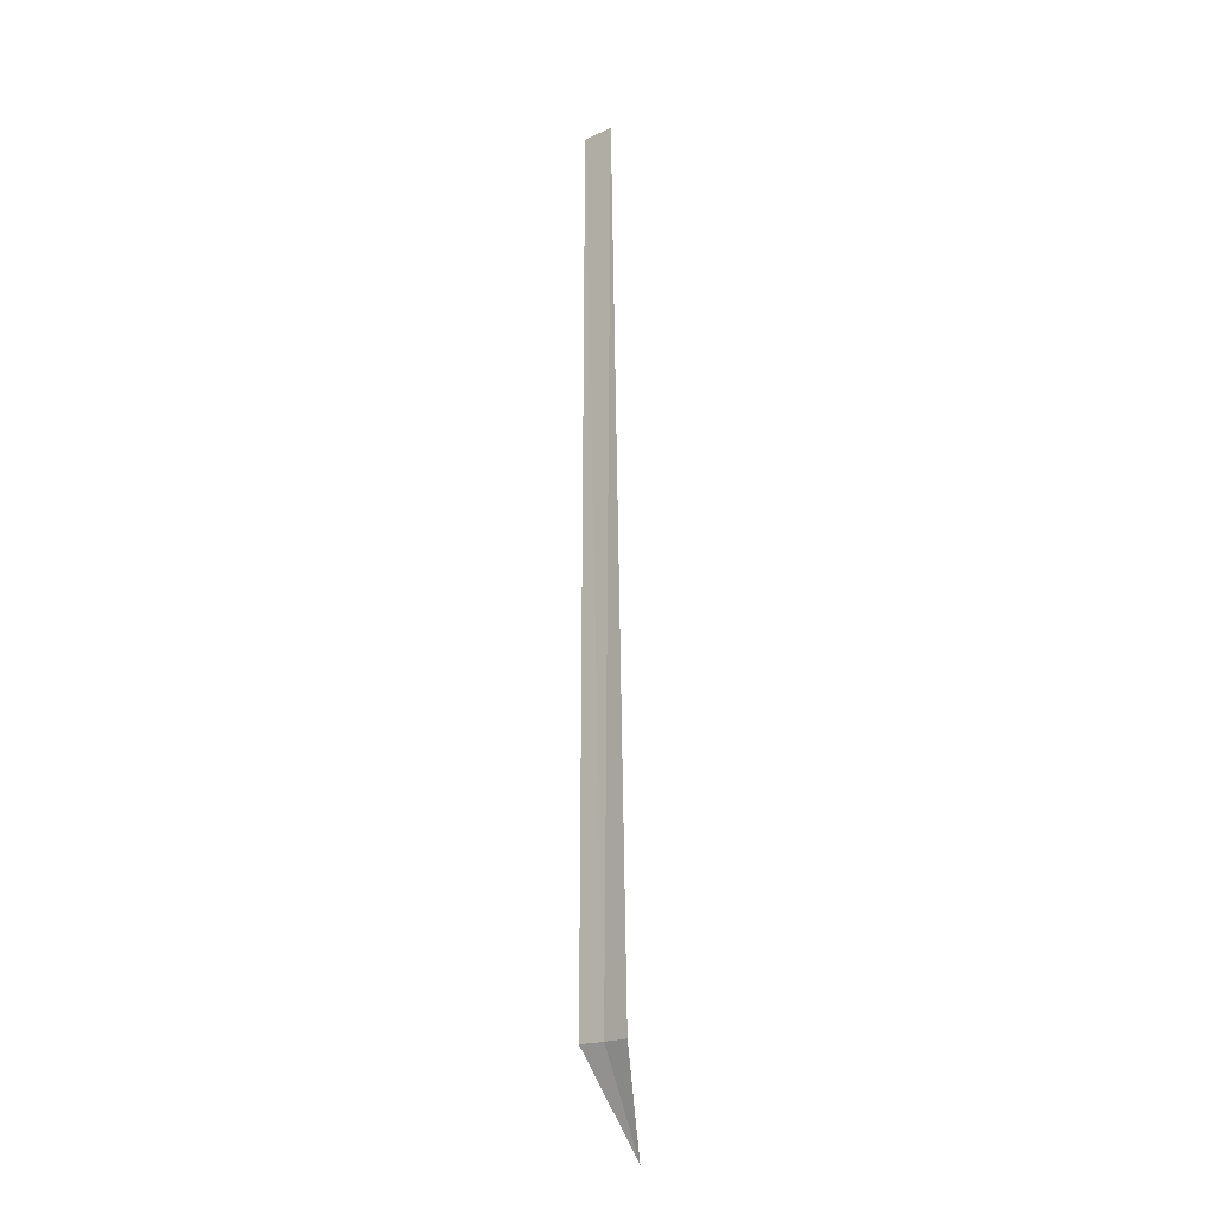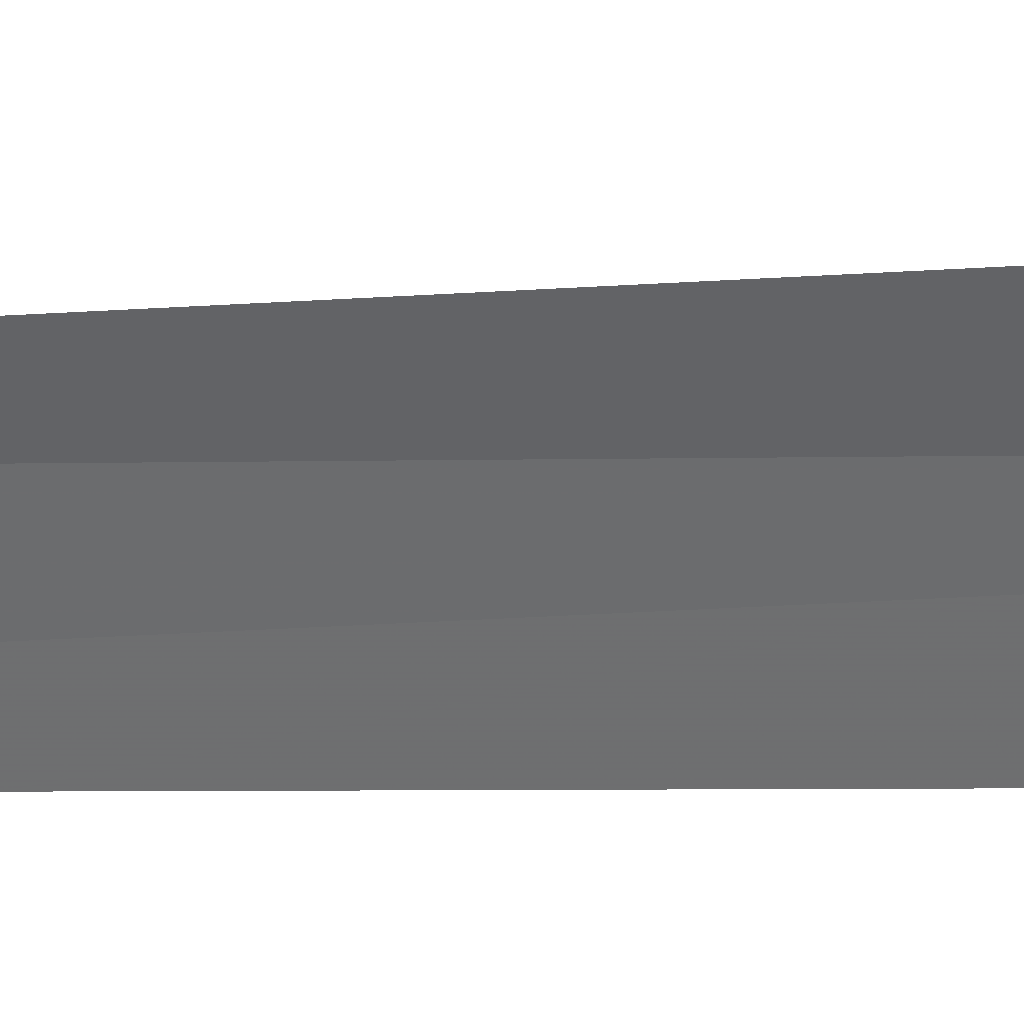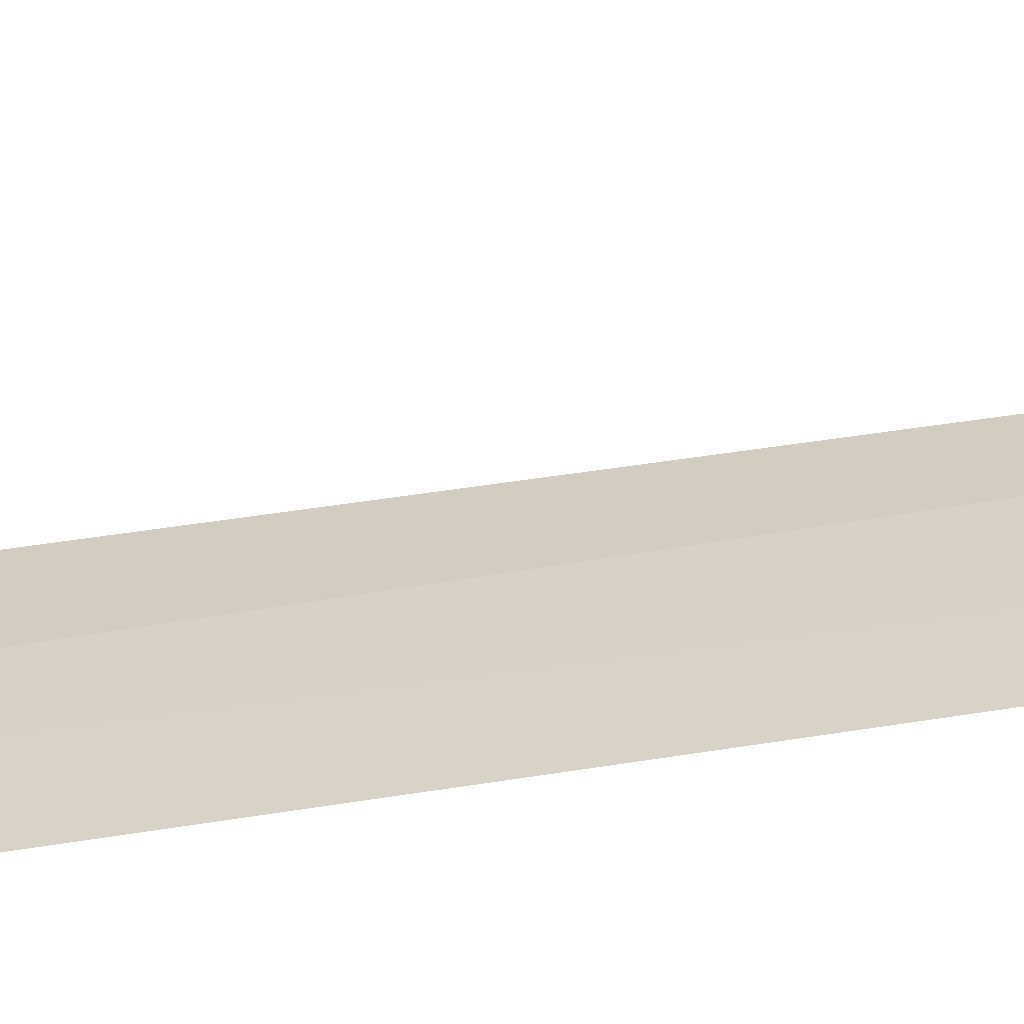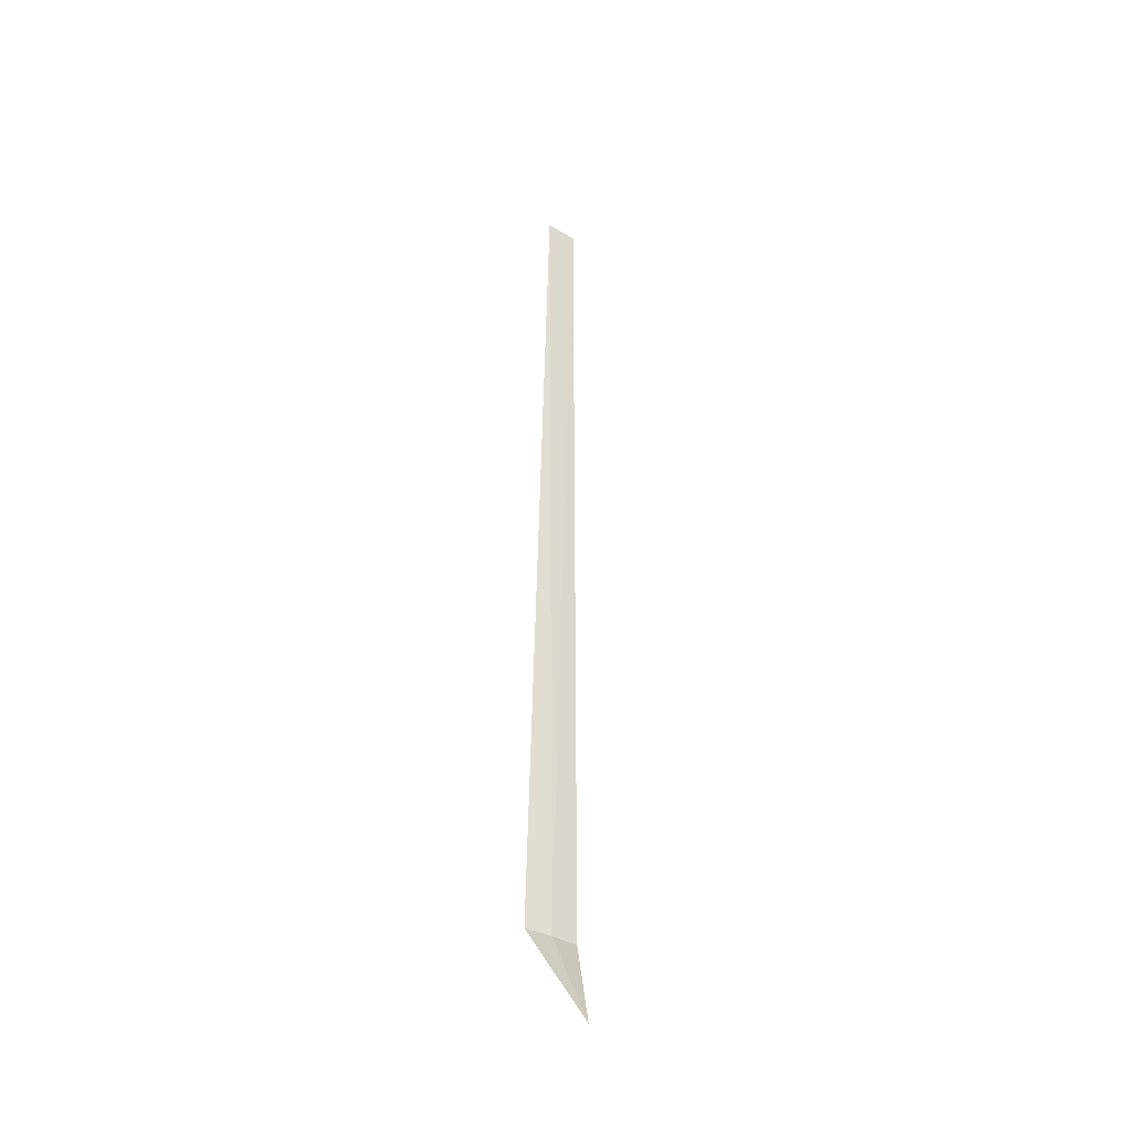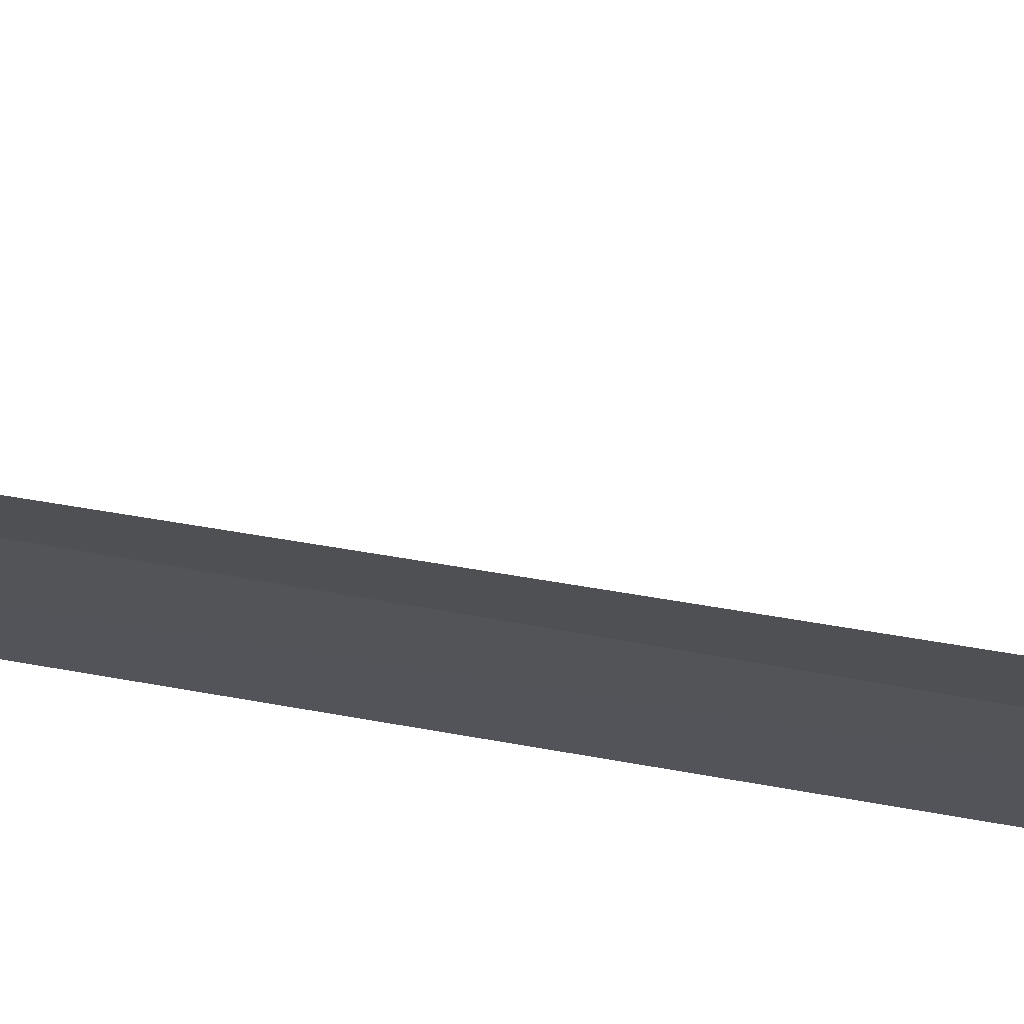
<metadata>
{"format":"obj","ext":"obj","renderer":"f3d","projection":"perspective","resolution":1024,"background":"white","views":[{"elev":-19.2,"azim":103.8,"up":"+Z"},{"elev":-1.2,"azim":128.7,"up":"+Y"},{"elev":-28.8,"azim":-73.4,"up":"+Y"},{"elev":-37.7,"azim":-153.5,"up":"+Z"},{"elev":43.6,"azim":103.2,"up":"+Y"}]}
</metadata>
<code>
v -3.745 -37.99 86.5
v -3.928 -38.38 86.5
v -3.911 -38.34 100
v -3.684 -37.88 100
v -3.528 -37.63 86.5
v -4.426 -37.68 85
f 1 3 2
f 1 4 3
f 1 5 4
f 1 2 6
f 1 6 5

</code>
